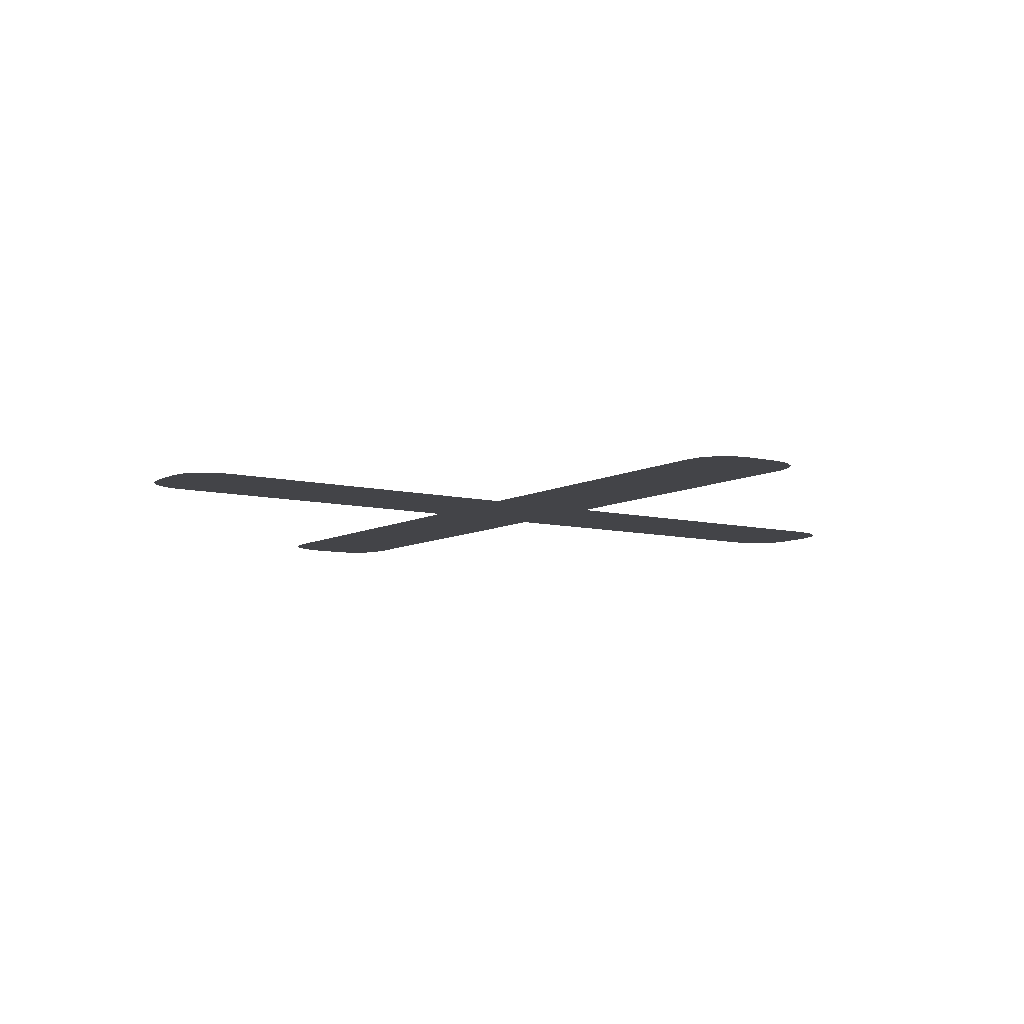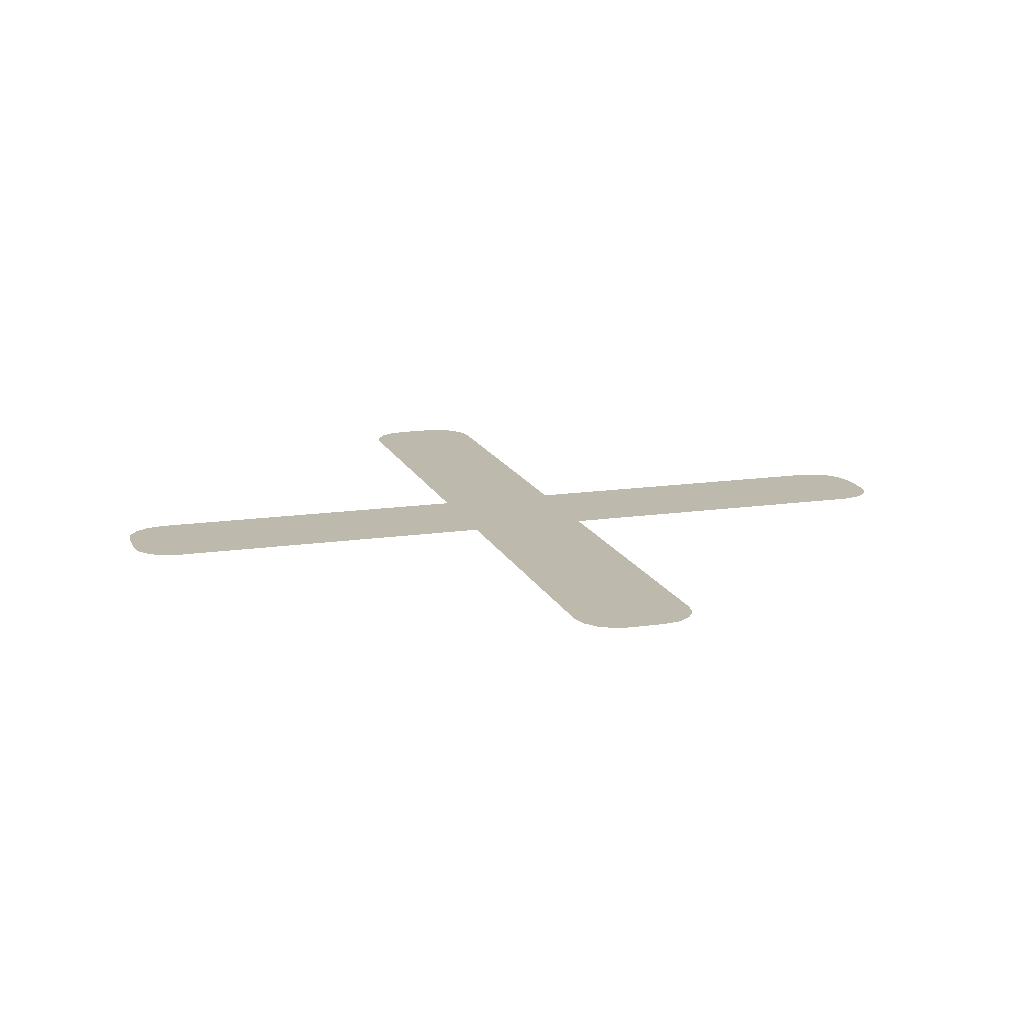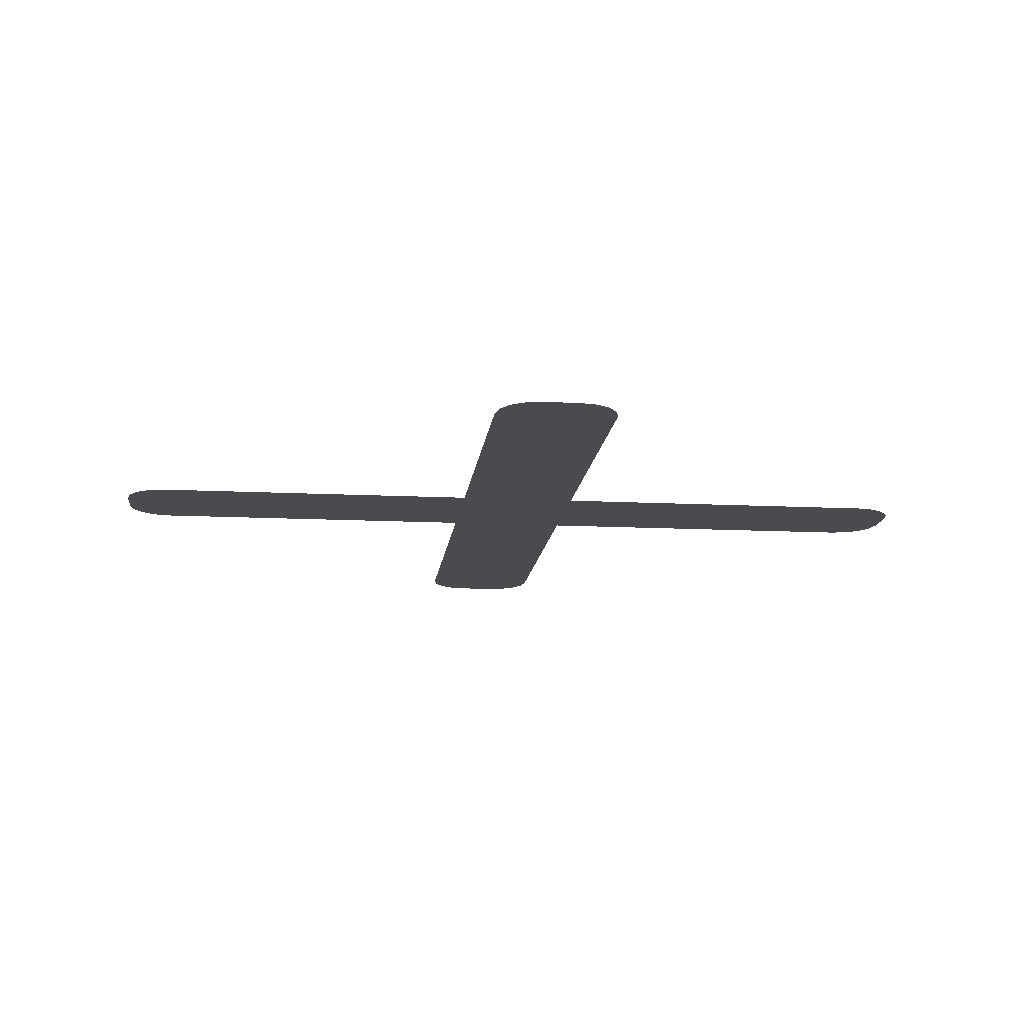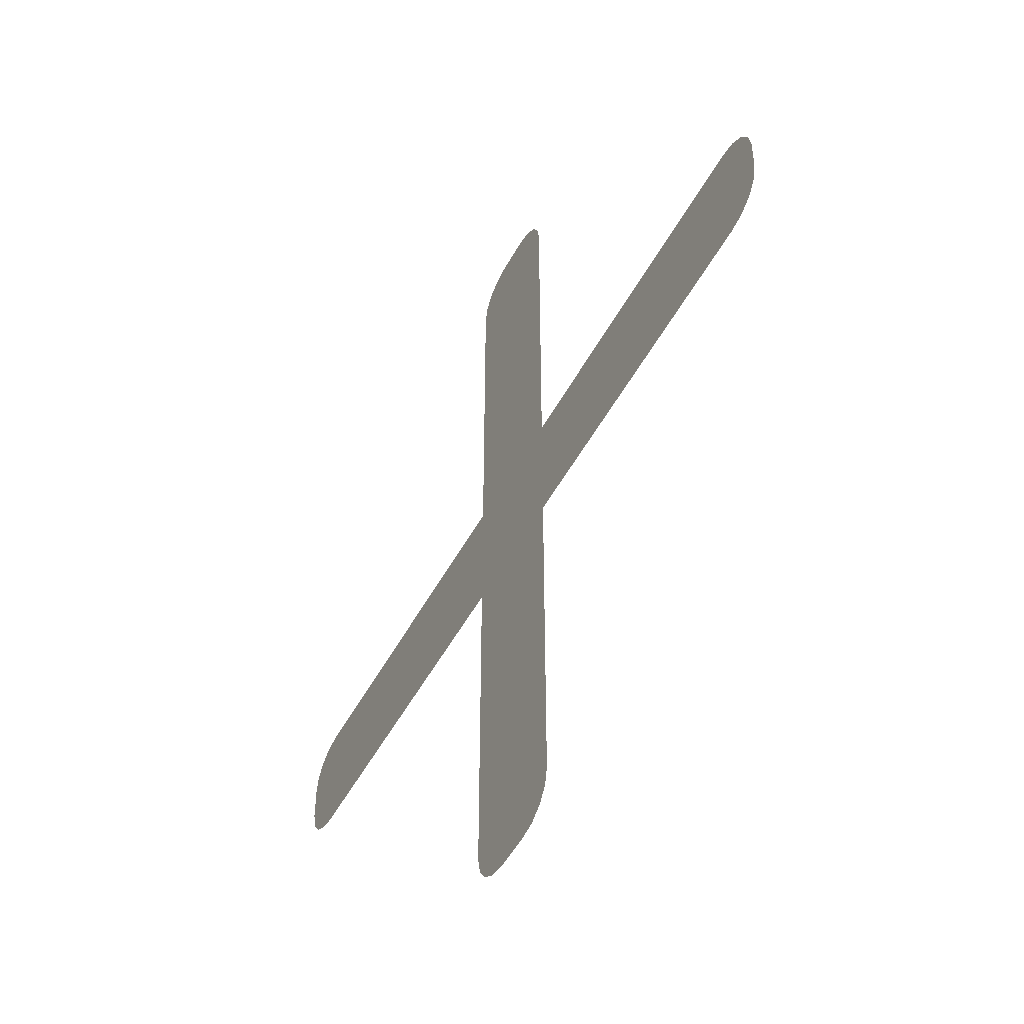
<metadata>
{"format":"obj","ext":"obj","renderer":"f3d","projection":"perspective","resolution":1024,"background":"white","views":[{"elev":-8.3,"azim":145.6,"up":"+Z"},{"elev":15.2,"azim":-107.4,"up":"+Z"},{"elev":-13.9,"azim":-96.3,"up":"+Z"},{"elev":-51.2,"azim":-117.7,"up":"+Y"}]}
</metadata>
<code>
v -0.06911 0.06911 0
v -0.06911 0.09299 0
v -0.06911 0.1169 0
v -0.06911 0.1408 0
v -0.06911 0.1646 0
v -0.06911 0.1885 0
v -0.06911 0.2124 0
v -0.06911 0.2363 0
v -0.06911 0.2602 0
v -0.06911 0.284 0
v -0.06911 0.3079 0
v -0.06911 0.3318 0
v -0.06911 0.3557 0
v -0.06911 0.3796 0
v -0.06911 0.4035 0
v -0.06911 0.4273 0
v -0.06911 0.4512 0
v -0.06527 0.4702 0
v -0.05482 0.4857 0
v -0.03931 0.4962 0
v -0.02033 0.5 0
v -1e-06 0.5 0
v 0.02032 0.5 0
v 0.03931 0.4962 0
v 0.05482 0.4857 0
v 0.06527 0.4702 0
v 0.0691 0.4512 0
v 0.0691 0.4273 0
v 0.0691 0.4035 0
v 0.0691 0.3796 0
v 0.0691 0.3557 0
v 0.0691 0.3318 0
v 0.0691 0.3079 0
v 0.0691 0.284 0
v 0.0691 0.2602 0
v 0.0691 0.2363 0
v 0.0691 0.2124 0
v 0.0691 0.1885 0
v 0.0691 0.1646 0
v 0.0691 0.1408 0
v 0.0691 0.1169 0
v 0.0691 0.09299 0
v 0.0691 0.06911 0
v 0.08552 0.06911 0
v 0.1044 0.0691 0
v 0.1288 0.06911 0
v 0.1577 0.06911 0
v 0.1735 0.0691 0
v 0.19 0.06911 0
v 0.2071 0.06911 0
v 0.2245 0.06911 0
v 0.2423 0.06911 0
v 0.2602 0.06911 0
v 0.2781 0.06911 0
v 0.2958 0.06911 0
v 0.3133 0.06911 0
v 0.3303 0.06911 0
v 0.3468 0.06911 0
v 0.3626 0.06911 0
v 0.3915 0.06911 0
v 0.416 0.06911 0
v 0.4348 0.06911 0
v 0.4512 0.06911 0
v 0.4702 0.06527 0
v 0.4857 0.05482 0
v 0.4962 0.03931 0
v 0.5 0.02032 0
v 0.5 -0 0
v 0.5 -0.02032 0
v 0.4962 -0.03931 0
v 0.4857 -0.05482 0
v 0.4702 -0.06527 0
v 0.4512 -0.06911 0
v 0.4348 -0.06911 0
v 0.416 -0.06911 0
v 0.3915 -0.06911 0
v 0.3626 -0.06911 0
v 0.3468 -0.06911 0
v 0.3303 -0.06911 0
v 0.3133 -0.06911 0
v 0.2958 -0.06911 0
v 0.2781 -0.06911 0
v 0.2602 -0.06911 0
v 0.2423 -0.06911 0
v 0.2245 -0.06911 0
v 0.2071 -0.06911 0
v 0.19 -0.06911 0
v 0.1735 -0.06911 0
v 0.1577 -0.06911 0
v 0.1288 -0.06911 0
v 0.1044 -0.06911 0
v 0.08553 -0.06911 0
v 0.0691 -0.06911 0
v 0.0691 -0.09299 0
v 0.0691 -0.1169 0
v 0.0691 -0.1408 0
v 0.0691 -0.1646 0
v 0.0691 -0.1885 0
v 0.0691 -0.2124 0
v 0.0691 -0.2363 0
v 0.0691 -0.2602 0
v 0.0691 -0.284 0
v 0.0691 -0.3079 0
v 0.0691 -0.3318 0
v 0.0691 -0.3557 0
v 0.0691 -0.3796 0
v 0.0691 -0.4035 0
v 0.0691 -0.4273 0
v 0.0691 -0.4512 0
v 0.06527 -0.4702 0
v 0.05482 -0.4857 0
v 0.03931 -0.4962 0
v 0.02032 -0.5 0
v -1e-06 -0.5 0
v -0.02033 -0.5 0
v -0.03931 -0.4962 0
v -0.05482 -0.4857 0
v -0.06527 -0.4702 0
v -0.06911 -0.4512 0
v -0.06911 -0.4348 0
v -0.06911 -0.416 0
v -0.06911 -0.3915 0
v -0.06911 -0.3626 0
v -0.06911 -0.3468 0
v -0.06911 -0.3303 0
v -0.06911 -0.3133 0
v -0.06911 -0.2958 0
v -0.06911 -0.2781 0
v -0.06911 -0.2602 0
v -0.06911 -0.2423 0
v -0.06911 -0.2245 0
v -0.06911 -0.2071 0
v -0.06911 -0.19 0
v -0.06911 -0.1735 0
v -0.06911 -0.1577 0
v -0.06911 -0.1288 0
v -0.06911 -0.1044 0
v -0.06911 -0.08553 0
v -0.06911 -0.06911 0
v -0.09299 -0.06911 0
v -0.1169 -0.06911 0
v -0.1408 -0.06911 0
v -0.1646 -0.06911 0
v -0.1885 -0.06911 0
v -0.2124 -0.06911 0
v -0.2363 -0.06911 0
v -0.2602 -0.06911 0
v -0.284 -0.06911 0
v -0.3079 -0.06911 0
v -0.3318 -0.06911 0
v -0.3557 -0.06911 0
v -0.3796 -0.06911 0
v -0.4035 -0.06911 0
v -0.4273 -0.06911 0
v -0.4512 -0.06911 0
v -0.4702 -0.06527 0
v -0.4857 -0.05482 0
v -0.4962 -0.03931 0
v -0.5 -0.02032 0
v -0.5 -0 0
v -0.5 0.02032 0
v -0.4962 0.03931 0
v -0.4857 0.05482 0
v -0.4702 0.06527 0
v -0.4512 0.06911 0
v -0.4348 0.06911 0
v -0.416 0.0691 0
v -0.3915 0.06911 0
v -0.3626 0.06911 0
v -0.3468 0.0691 0
v -0.3303 0.06911 0
v -0.3133 0.06911 0
v -0.2958 0.06911 0
v -0.278 0.06911 0
v -0.2602 0.06911 0
v -0.2423 0.06911 0
v -0.2245 0.06911 0
v -0.2071 0.06911 0
v -0.19 0.06911 0
v -0.1735 0.06911 0
v -0.1577 0.06911 0
v -0.1288 0.06911 0
v -0.1044 0.06911 0
v -0.08552 0.06911 0
v -8.2e-05 -0.3386 0
v -0.000256 -0.2334 0
v -1e-06 -0.07731 0
v -0.3547 0.000222 0
v -0.2691 0 0
v -0.1818 8.1e-05 0
v -0.07732 -0 0
v 0.07731 -0 0
v 0.1656 -0 0
v 0.2691 -0 0
v 0.3547 -0 0
v -0.000308 -0.4254 0
v -0.4254 0.000307 0
v 0.4254 -0 0
v -1e-06 0.1288 0
v -1e-06 0.2005 0
v -1e-06 0.2721 0
v -1e-06 0.3438 0
v -1e-06 0.4154 0
v 0.000423 -0.1527 0
v -0.03521 -0.1433 0
v -0.008685 -0.1151 0
v 0.02998 -0.1256 0
v -0.0336 -0.08945 0
v 0.03449 -0.1602 0
v 0.00936 -0.1931 0
v -0.02896 -0.2053 0
v -0.02413 -0.1735 0
v 0.03361 -0.2202 0
v -0.03446 -0.2396 0
v -0.008413 -0.286 0
v 0.03345 -0.09001 0
v -0.03742 -0.2718 0
v -0.03116 -0.3165 0
v 0.02743 -0.3073 0
v 0.02788 -0.2657 0
v -0.02934 -0.02934 0
v -0.03963 -0.05882 0
v -0.06497 -0.03357 0
v -0.1058 -0.02954 0
v -0.1254 0.0179 0
v -0.09232 0.03326 0
v -0.1451 -0.01797 0
v -0.1764 -0.0353 0
v 0.02752 -0.02752 0
v 0.02601 -0.05919 0
v -0.02661 0.02902 0
v -0.05967 0.02797 0
v -0.1607 0.03144 0
v 0.06326 -0.03337 0
v -0.001776 -0.00139 0
v 0.03753 0.01318 0
v 0.06642 0.03375 0
v -0.01841 0.08028 0
v 0.02616 0.08105 0
v 0.03479 0.04761 0
v 0.006413 0.03064 0
v -0.03295 0.1135 0
v -0.03125 0.1531 0
v 0.00277 0.1646 0
v 0.03291 0.1443 0
v 0.03291 0.185 0
v 0.03139 0.2245 0
v -0.002533 0.2363 0
v -0.03288 0.2564 0
v -0.03288 0.2161 0
v -0.02768 0.1847 0
v -0.03996 0.05744 0
v 0.003543 0.09971 0
v 0.00422 0.06057 0
v 0.03685 0.1119 0
v 0.0335 0.26 0
v 0.02915 0.3004 0
v -0.006482 0.3079 0
v -0.03343 0.3313 0
v -0.0294 0.3716 0
v 0.006038 0.3796 0
v 0.03337 0.3565 0
v 0.03337 0.4026 0
v 0.02964 0.4428 0
v 0.03993 0.3278 0
v -0.01135 0.4574 0
v 0.01623 0.47 0
v -0.03324 0.429 0
v -0.03946 0.3997 0
v -0.03565 0.2904 0
v -0.3901 -0.02621 0
v -0.3564 -0.03442 0
v -0.312 -0.0192 0
v -0.4239 -0.03447 0
v -0.4603 -0.01861 0
v -0.4596 0.0218 0
v -0.4274 0.03507 0
v -0.39 0.01982 0
v -0.3587 0.03466 0
v -0.3061 0.02505 0
v -0.2796 -0.03389 0
v -0.2726 0.03468 0
v -0.3305 0.04032 0
v -0.3266 0.005268 0
v 0.39 0.02553 0
v 0.4238 0.03497 0
v 0.4602 0.01914 0
v 0.3564 0.0348 0
v 0.3119 0.01959 0
v 0.4597 -0.02117 0
v 0.4275 -0.0349 0
v 0.39 -0.0197 0
v 0.3586 -0.03456 0
v 0.3064 -0.02485 0
v 0.2795 0.03378 0
v 0.2729 -0.03464 0
v 0.3305 -0.0404 0
v 0.3266 -0.004805 0
v -0.2255 0.02077 0
v -0.2243 -0.02495 0
v -0.2502 -0.04059 0
v -0.1946 0.0353 0
v -0.2451 0.04104 0
v -0.2412 -0.002486 0
v 0.1215 0.02083 0
v 0.1166 -0.02483 0
v 0.09174 -0.04043 0
v 0.1546 0.03374 0
v 0.09675 0.03924 0
v 0.1368 -0.003897 0
v 0.2174 0.01555 0
v 0.2454 0.03509 0
v 0.1889 0.03477 0
v 0.2015 -0.02547 0
v 0.2384 -0.02092 0
v 0.1679 -0.03474 0
v 0.1399 -0.04223 0
v 0.0209 -0.382 0
v 0.03408 -0.3489 0
v -0.02509 -0.3774 0
v 0.0347 -0.4156 0
v 0.027 -0.4558 0
v -0.01104 -0.4625 0
v -0.03393 -0.4358 0
v -0.03979 -0.405 0
v -0.0372 -0.3479 0
v -0.003798 -0.3968 0
f 275 158 157
f 254 252 231
f 271 153 152
f 39 246 245
f 253 254 239
f 272 152 151
f 8 250 249
f 154 274 155
f 245 246 244
f 240 236 237
f 240 254 241
f 183 226 184
f 189 280 273
f 221 230 229
f 223 221 191
f 137 208 138
f 206 187 208
f 249 250 248
f 248 256 201
f 272 271 152
f 275 156 155
f 273 149 281
f 206 216 187
f 272 273 188
f 275 157 156
f 163 162 276
f 277 276 197
f 274 275 155
f 301 146 300
f 270 11 10
f 300 228 190
f 228 145 144
f 12 259 13
f 145 300 146
f 140 224 141
f 81 296 82
f 228 143 142
f 142 141 224
f 73 291 74
f 228 142 227
f 210 212 211
f 140 223 224
f 211 212 133
f 30 262 31
f 324 121 120
f 321 327 196
f 236 234 192
f 104 103 219
f 326 125 124
f 232 231 252
f 241 231 235
f 2 242 3
f 114 323 115
f 153 274 154
f 274 197 275
f 114 113 323
f 117 116 323
f 323 324 118
f 203 268 269
f 122 325 320
f 122 320 123
f 197 276 275
f 323 118 117
f 215 217 218
f 227 224 225
f 217 127 218
f 217 214 129
f 186 215 220
f 217 129 128
f 211 131 214
f 131 130 214
f 213 210 186
f 218 127 126
f 185 215 218
f 247 246 37
f 133 212 134
f 208 205 206
f 321 107 318
f 213 100 99
f 205 136 135
f 229 230 234
f 169 279 170
f 211 133 132
f 307 91 306
f 136 205 137
f 132 131 211
f 191 224 223
f 144 143 228
f 158 275 159
f 222 139 208
f 203 261 263
f 161 276 162
f 160 276 161
f 276 164 163
f 262 261 202
f 267 25 24
f 276 160 275
f 26 25 264
f 164 276 165
f 159 275 160
f 168 167 277
f 277 166 165
f 278 277 197
f 201 258 270
f 305 309 192
f 236 241 235
f 278 279 168
f 254 253 238
f 283 170 279
f 40 255 41
f 227 190 228
f 170 283 171
f 284 283 279
f 139 222 223
f 229 236 235
f 219 185 319
f 301 281 147
f 127 217 128
f 280 173 172
f 180 233 181
f 186 220 213
f 175 303 176
f 233 302 190
f 210 209 204
f 268 16 269
f 180 302 233
f 179 302 180
f 238 242 2
f 302 177 299
f 212 135 134
f 303 175 282
f 195 285 288
f 225 182 233
f 253 255 199
f 138 208 139
f 225 224 191
f 308 48 47
f 218 125 326
f 242 4 3
f 173 282 174
f 182 225 226
f 276 277 165
f 6 5 251
f 242 243 4
f 204 209 207
f 5 4 243
f 186 210 211
f 248 200 247
f 249 10 9
f 215 185 219
f 7 6 250
f 257 34 33
f 2 1 252
f 230 221 187
f 263 262 30
f 233 182 181
f 258 201 257
f 229 234 236
f 42 41 255
f 260 14 13
f 256 36 35
f 244 243 199
f 260 13 259
f 200 250 251
f 17 16 268
f 268 266 18
f 266 203 264
f 265 33 32
f 19 18 266
f 18 17 268
f 21 20 266
f 202 265 262
f 264 263 28
f 202 260 259
f 249 270 10
f 230 187 216
f 242 238 253
f 183 182 226
f 184 226 1
f 31 265 32
f 322 323 113
f 28 263 29
f 110 322 111
f 150 273 272
f 318 106 319
f 258 265 202
f 109 108 322
f 109 322 110
f 188 271 272
f 319 104 219
f 108 321 322
f 249 248 201
f 245 244 199
f 106 318 107
f 93 230 216
f 192 237 236
f 226 191 232
f 102 101 220
f 43 240 237
f 105 319 106
f 259 258 202
f 220 215 219
f 270 259 11
f 102 220 219
f 220 100 213
f 213 98 210
f 216 206 207
f 216 207 95
f 178 177 302
f 230 93 234
f 286 61 60
f 96 209 97
f 187 221 222
f 212 205 135
f 53 52 312
f 237 44 43
f 93 307 234
f 211 214 186
f 150 149 273
f 306 91 90
f 93 216 94
f 210 98 209
f 187 222 208
f 209 96 207
f 232 252 1
f 232 221 231
f 324 119 118
f 96 95 207
f 314 316 87
f 243 251 5
f 87 86 314
f 84 315 85
f 207 206 204
f 193 308 310
f 204 205 212
f 125 218 126
f 130 129 214
f 194 315 296
f 294 296 81
f 220 101 100
f 226 225 191
f 294 81 80
f 190 299 300
f 83 296 84
f 221 232 191
f 296 315 84
f 293 297 78
f 293 298 297
f 307 93 92
f 292 293 76
f 292 291 198
f 199 243 242
f 200 244 246
f 291 73 290
f 252 238 2
f 76 75 291
f 71 290 72
f 34 256 35
f 261 260 202
f 69 290 70
f 68 287 290
f 278 271 188
f 270 258 259
f 68 290 69
f 271 197 274
f 290 73 72
f 200 248 250
f 297 79 78
f 254 238 252
f 317 310 306
f 150 272 151
f 67 287 68
f 42 255 239
f 123 320 326
f 37 246 38
f 40 245 255
f 87 316 88
f 153 271 274
f 280 282 173
f 251 244 200
f 216 95 94
f 250 8 7
f 204 212 210
f 36 247 37
f 256 34 257
f 214 217 186
f 232 1 226
f 33 265 257
f 225 233 227
f 256 247 36
f 221 229 235
f 246 247 200
f 21 266 22
f 264 203 263
f 31 262 265
f 11 259 12
f 267 24 23
f 266 267 22
f 22 267 23
f 267 264 25
f 269 16 15
f 201 256 257
f 231 221 235
f 261 262 263
f 241 254 231
f 27 264 28
f 267 266 264
f 244 251 243
f 247 256 248
f 264 27 26
f 6 251 250
f 261 203 269
f 241 236 240
f 255 245 199
f 205 208 137
f 242 253 199
f 308 46 305
f 305 46 309
f 38 246 39
f 260 269 14
f 49 48 313
f 205 204 206
f 48 308 313
f 310 308 305
f 64 287 65
f 287 64 63
f 269 260 261
f 14 269 15
f 312 194 295
f 311 312 51
f 287 63 286
f 186 217 215
f 263 30 29
f 50 49 313
f 44 237 309
f 98 213 99
f 312 295 53
f 295 289 55
f 54 295 55
f 142 224 227
f 98 97 209
f 43 42 239
f 227 233 190
f 76 293 77
f 195 288 289
f 102 219 103
f 240 43 239
f 289 57 56
f 288 285 60
f 240 239 254
f 8 249 9
f 285 286 60
f 286 63 62
f 253 239 255
f 198 286 285
f 39 245 40
f 194 294 289
f 221 223 222
f 257 265 258
f 139 223 140
f 287 66 65
f 203 266 268
f 201 270 249
f 113 112 322
f 281 149 148
f 19 266 20
f 271 278 197
f 167 166 277
f 279 278 188
f 168 277 278
f 284 188 273
f 168 279 169
f 189 282 280
f 172 171 283
f 147 281 148
f 189 273 281
f 303 189 304
f 175 174 282
f 284 279 188
f 172 283 280
f 273 280 284
f 283 284 280
f 288 60 59
f 292 285 195
f 286 198 287
f 62 61 286
f 198 290 287
f 66 287 67
f 59 58 288
f 57 288 58
f 57 289 288
f 55 289 56
f 291 290 198
f 71 70 290
f 285 292 198
f 75 74 291
f 292 195 293
f 76 291 292
f 289 298 195
f 78 77 293
f 194 296 294
f 80 79 297
f 53 295 54
f 194 289 295
f 314 315 311
f 83 82 296
f 298 293 195
f 80 297 294
f 289 294 298
f 297 298 294
f 177 176 303
f 281 301 189
f 228 300 145
f 304 300 299
f 146 301 147
f 301 300 304
f 178 302 179
f 190 302 299
f 189 303 282
f 177 303 299
f 303 304 299
f 301 304 189
f 309 46 45
f 307 192 234
f 89 316 317
f 192 306 305
f 91 307 92
f 192 307 306
f 311 313 193
f 46 308 47
f 44 309 45
f 192 309 237
f 305 306 310
f 306 90 317
f 50 311 51
f 311 193 314
f 51 312 52
f 194 312 311
f 193 313 308
f 50 313 311
f 193 316 314
f 85 314 86
f 311 315 194
f 315 314 85
f 310 316 193
f 89 88 316
f 89 317 90
f 310 317 316
f 320 318 185
f 327 321 318
f 104 319 105
f 185 318 319
f 218 326 185
f 122 121 325
f 322 321 196
f 107 321 108
f 323 322 196
f 112 111 322
f 324 323 196
f 116 115 323
f 327 325 196
f 119 324 120
f 121 324 325
f 196 325 324
f 123 326 124
f 185 326 320
f 318 320 327
f 325 327 320

</code>
